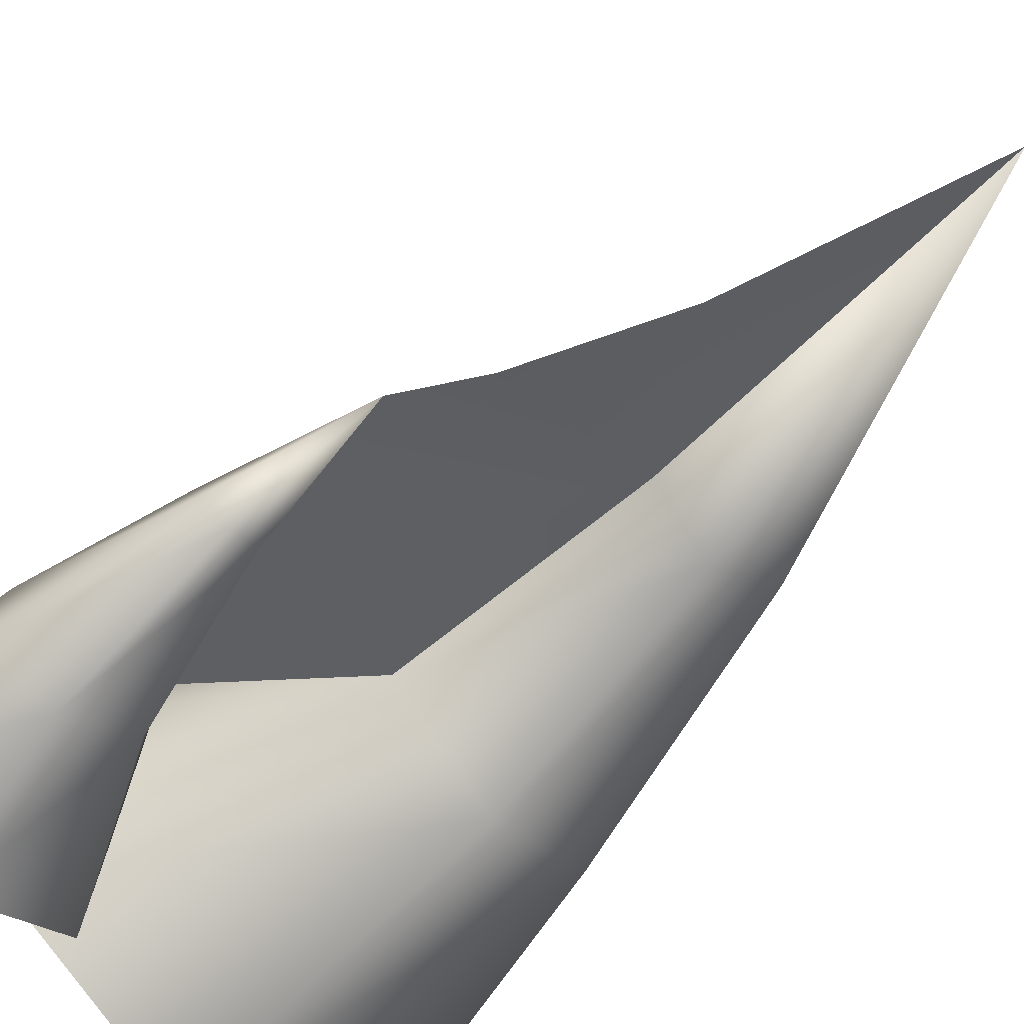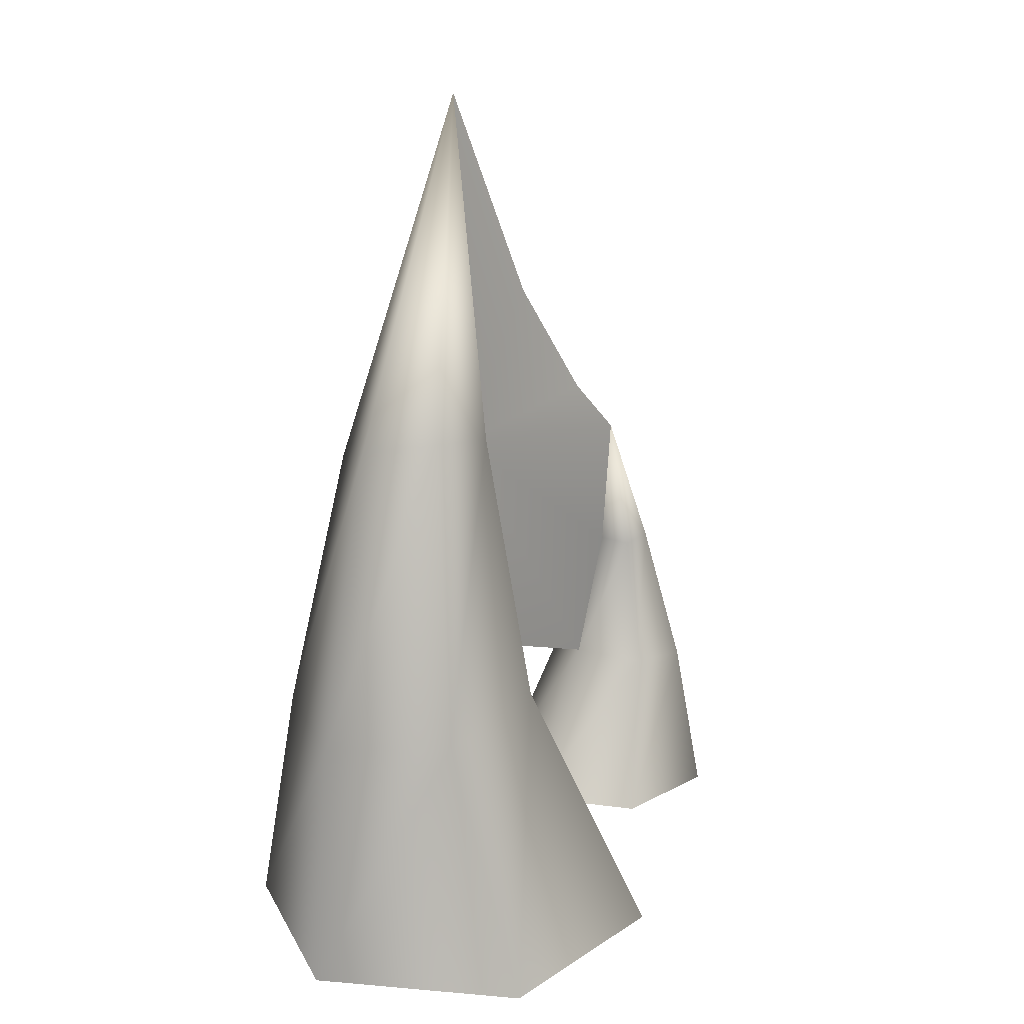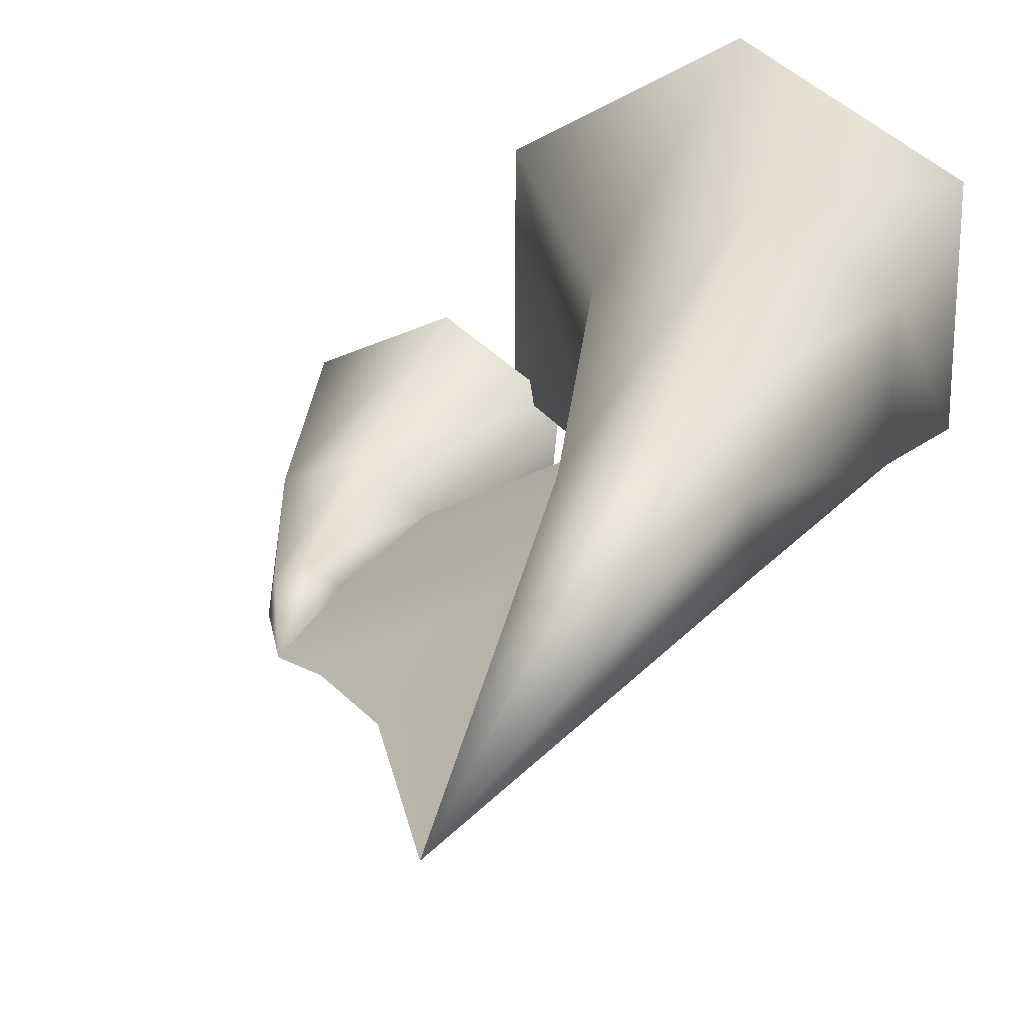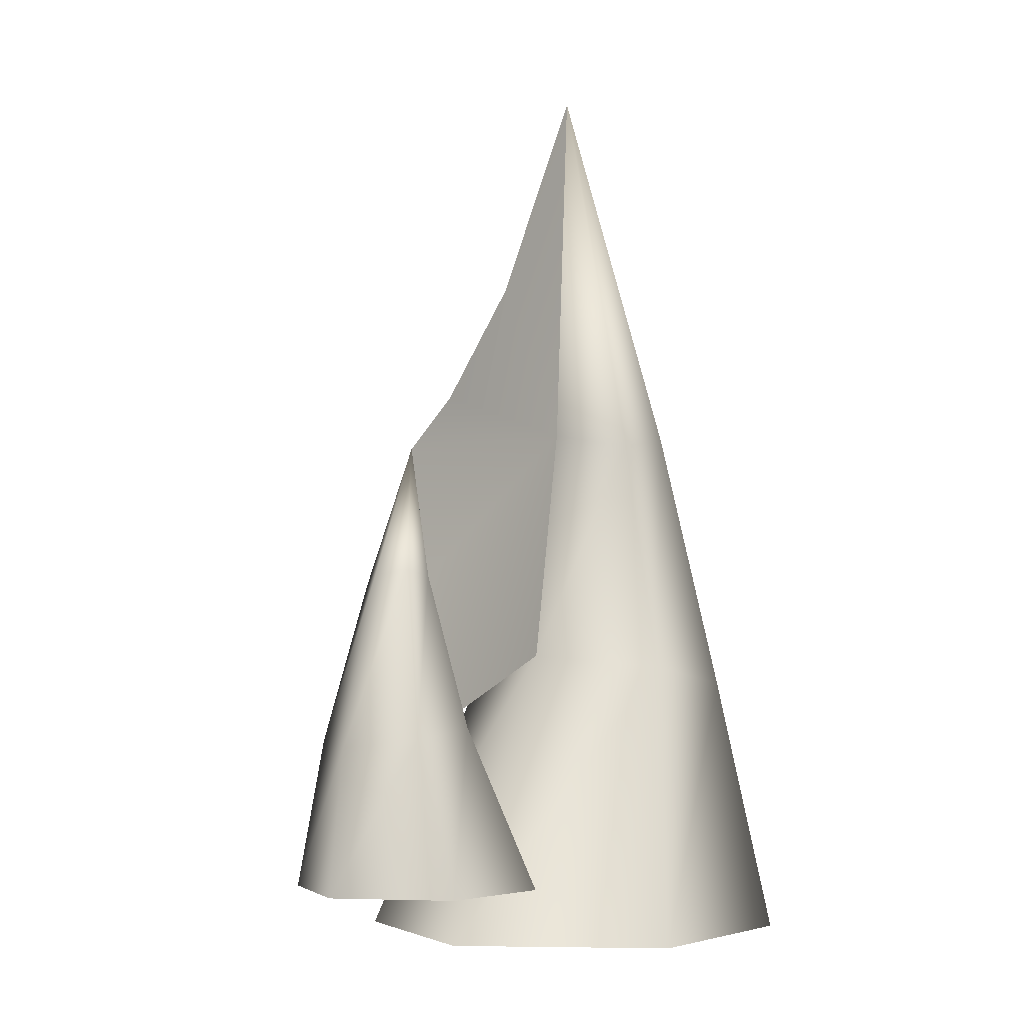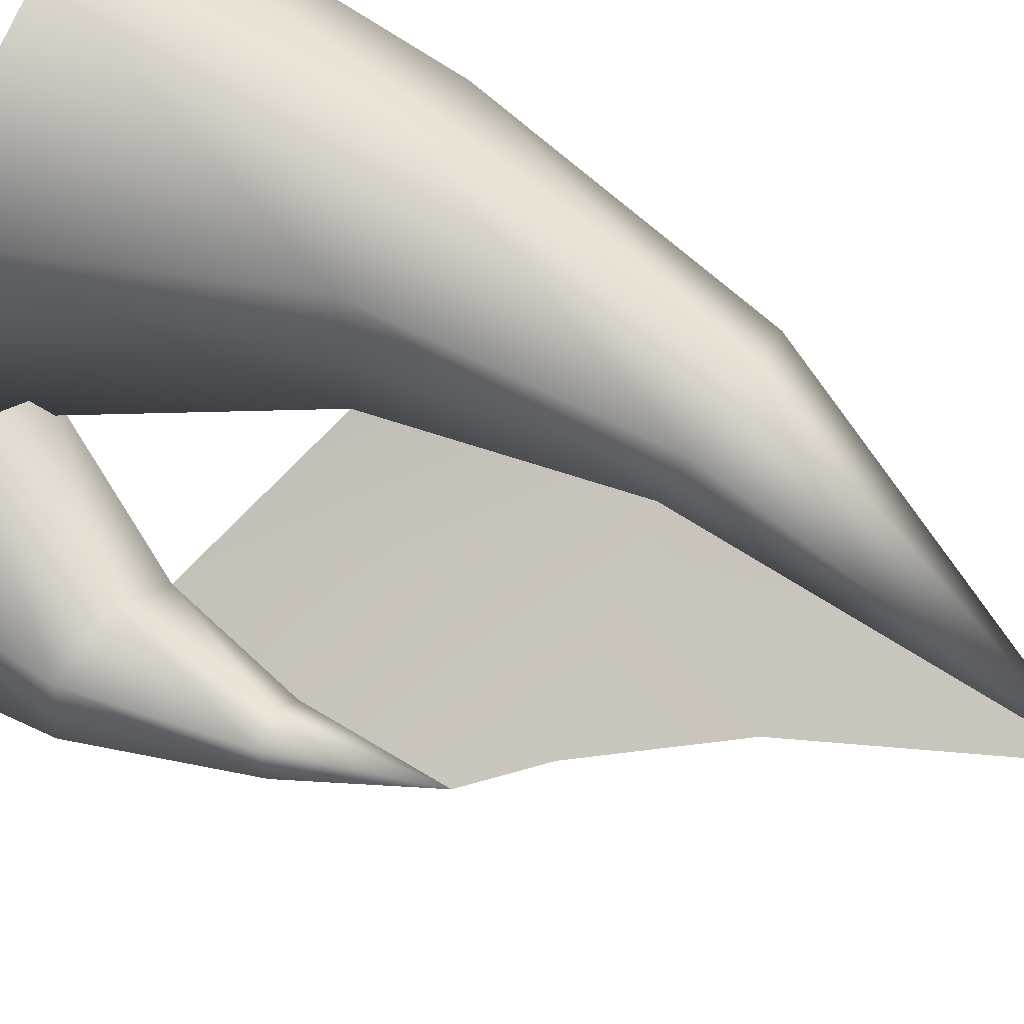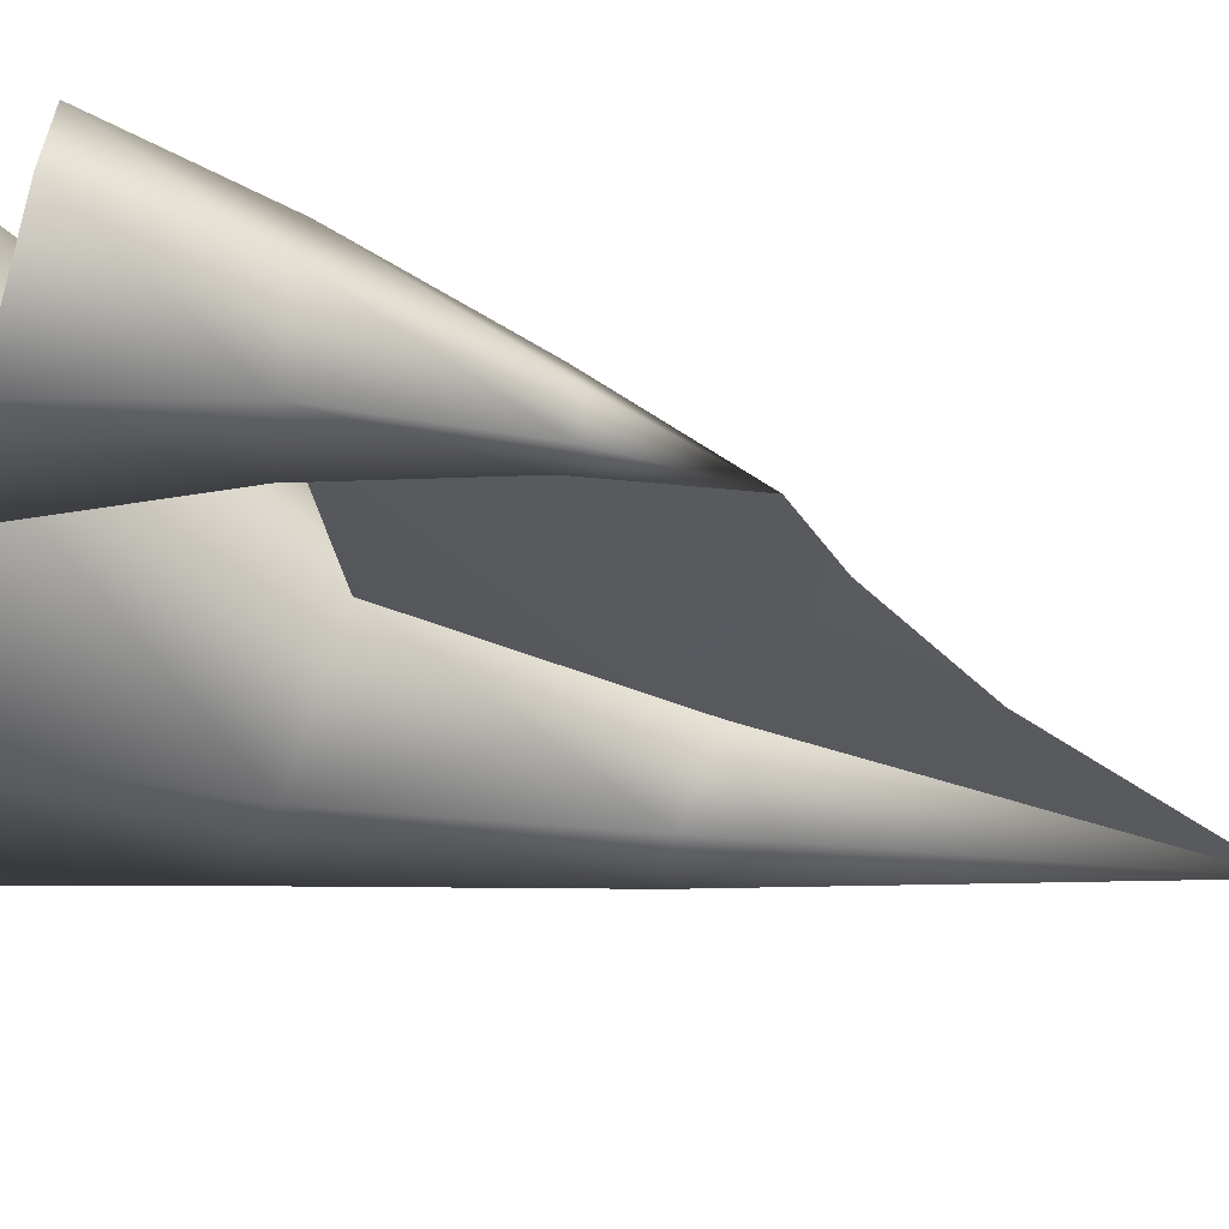
<metadata>
{"format":"obj","ext":"obj","renderer":"f3d","projection":"perspective","resolution":1024,"background":"white","views":[{"elev":-61.6,"azim":137.3,"up":"+Z"},{"elev":18.6,"azim":-20.6,"up":"+Y"},{"elev":23.7,"azim":-166.3,"up":"+Z"},{"elev":-4.2,"azim":154.9,"up":"+Y"},{"elev":55.5,"azim":122.0,"up":"+Z"},{"elev":-59.4,"azim":74.3,"up":"+Z"}]}
</metadata>
<code>
o SwampSorrowRoot02
v 1.084 -0.4839 -0.8645
v 1.686 -0.4839 -0.4425
v 1.901 0.4683 -0.8682
v 2.073 1.399 -1.314
v 1.917 1.429 -1.419
v 1.767 2.187 -1.128
v 2.338 0.382 -1.492
v 1.978 0.4221 -1.747
v 2.417 -0.4839 -1.486
v 1.815 -0.4839 -1.908
v -0.4033 2.551 0.05144
v 2.74e-07 2.623 0.273
v 0.4362 4.625 -0.6195
v -0.7577 0.6914 0.269
v -0.06812 0.7639 0.6733
v -0.892 -0.8758 0.3582
v 0.2612 -0.8758 1.024
v 0.4033 2.407 -0.3918
v 2.941e-07 2.335 -0.6134
v 0.4362 4.625 -0.6195
v 0.6214 0.9202 -0.52
v -0.06812 0.8477 -0.9243
v 1.414 -0.8758 -0.9734
v 0.2612 -0.8758 -1.639
v -0.892 -0.8758 -0.9734
v -0.892 -0.8758 0.3582
v -0.7577 0.6914 0.269
v -0.7577 0.7332 -0.5298
v -0.4033 2.551 0.05144
v -0.4033 2.407 -0.3918
v 2.941e-07 2.335 -0.6134
v -0.06812 0.8477 -0.9243
v 0.2612 -0.8758 -1.639
v 2.74e-07 2.623 0.273
v 0.4033 2.551 0.05144
v -0.06812 0.7639 0.6733
v 0.6214 0.8784 0.2788
v 0.2612 -0.8758 1.024
v 1.414 -0.8758 0.3582
v 0.4033 2.407 -0.3918
v 0.6214 0.9202 -0.52
v 1.414 -0.8758 -0.9734
v 1.744 1.399 -1.343
v 1.729 1.34 -1.163
v 1.767 2.187 -1.128
v 1.579 0.4853 -1.564
v 1.541 0.5084 -1.124
v 1.148 -0.4839 -1.597
v 1.084 -0.4839 -0.8645
v 1.917 1.429 -1.419
v 1.978 0.4221 -1.747
v 1.815 -0.4839 -1.908
v 2.353 -0.4839 -0.7534
v 2.417 -0.4839 -1.486
v 2.338 0.382 -1.492
v 2.299 0.4051 -1.052
v 2.073 1.399 -1.314
v 2.057 1.34 -1.134
v 1.885 1.311 -1.058
v 1.901 0.4683 -0.8682
v 1.686 -0.4839 -0.4425
v 1.729 1.34 -1.163
v 1.885 1.311 -1.058
v 1.541 0.5084 -1.124
v 1.767 2.187 -1.128
v 0.4033 2.407 -0.3918
v 1.729 1.34 -1.163
v 1.458 2.537 -1.01
v 0.9823 3.285 -0.8111
v 0.4362 4.625 -0.6195
v 0.6214 0.9202 -0.52
v 1.541 0.5084 -1.124
g Geoset0
f 1 2 3
f 4 5 6
f 7 5 4
f 7 8 5
f 9 8 7
f 9 10 8
f 11 12 13
f 14 12 11
f 14 15 12
f 16 15 14
f 16 17 15
f 18 19 20
f 21 19 18
f 21 22 19
f 23 22 21
f 23 24 22
f 25 26 27
f 25 27 28
f 28 27 29
f 28 29 30
f 30 29 13
f 31 30 20
f 32 30 31
f 32 28 30
f 33 28 32
f 33 25 28
f 34 35 13
f 36 35 34
f 36 37 35
f 38 37 36
f 38 39 37
f 35 40 20
f 37 40 35
f 37 41 40
f 39 41 37
f 39 42 41
f 43 44 45
f 46 44 43
f 46 47 44
f 48 47 46
f 48 49 47
f 50 43 6
f 51 43 50
f 51 46 43
f 52 46 51
f 52 48 46
f 53 54 55
f 53 55 56
f 56 55 57
f 56 57 58
f 58 57 6
f 59 58 45
f 60 58 59
f 60 56 58
f 61 56 60
f 61 53 56
f 62 63 45
f 64 63 62
f 64 3 63
f 1 3 64
g Geoset1
f 65 66 67
f 66 65 68
f 66 68 69
f 66 69 70
f 66 71 72
f 72 67 66

</code>
